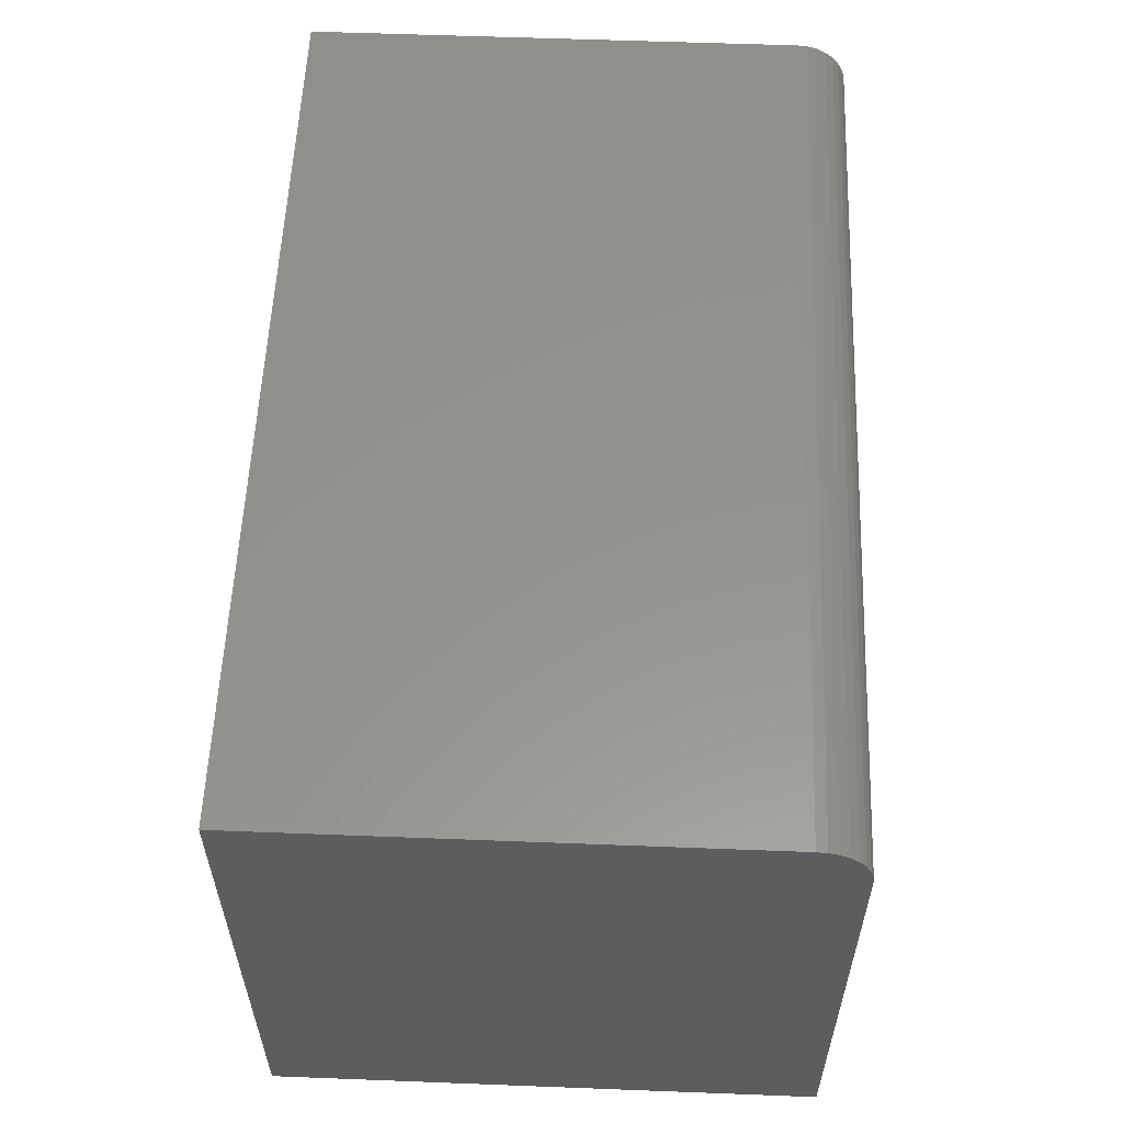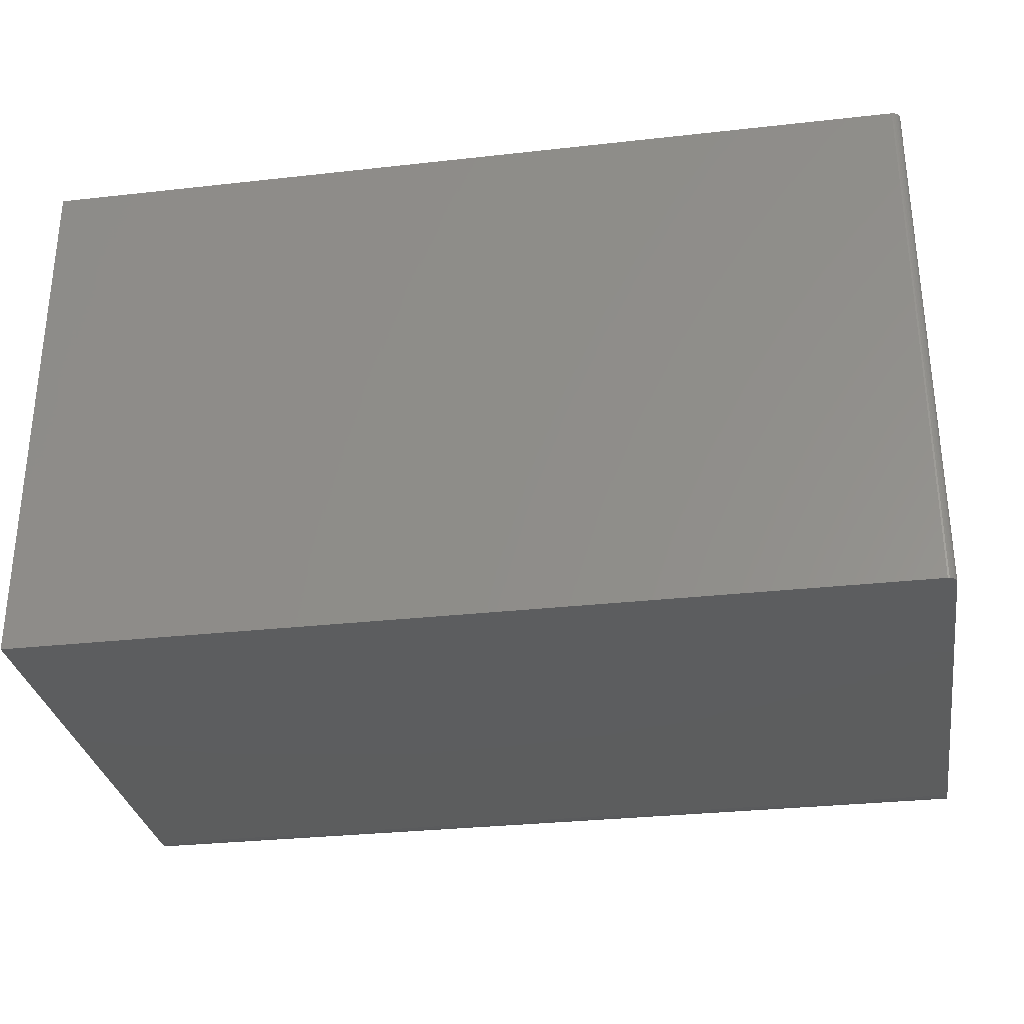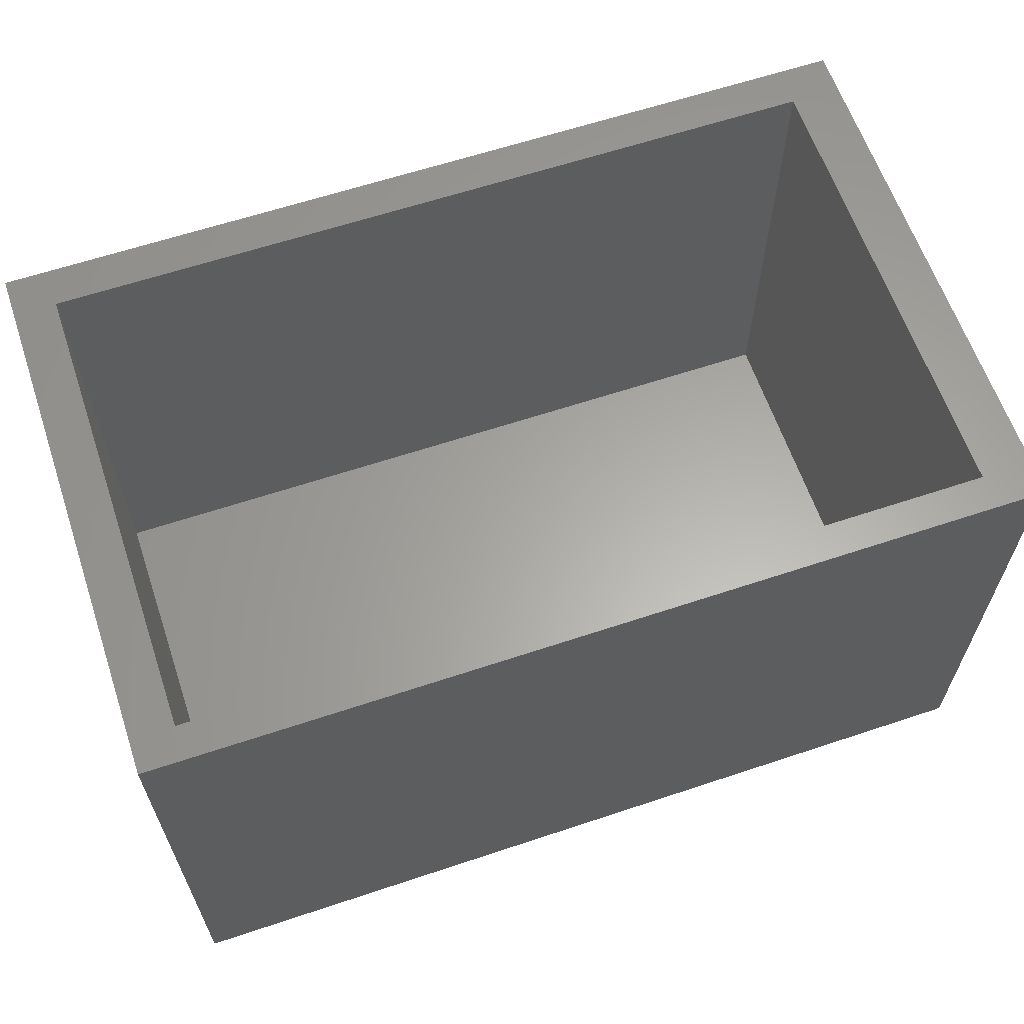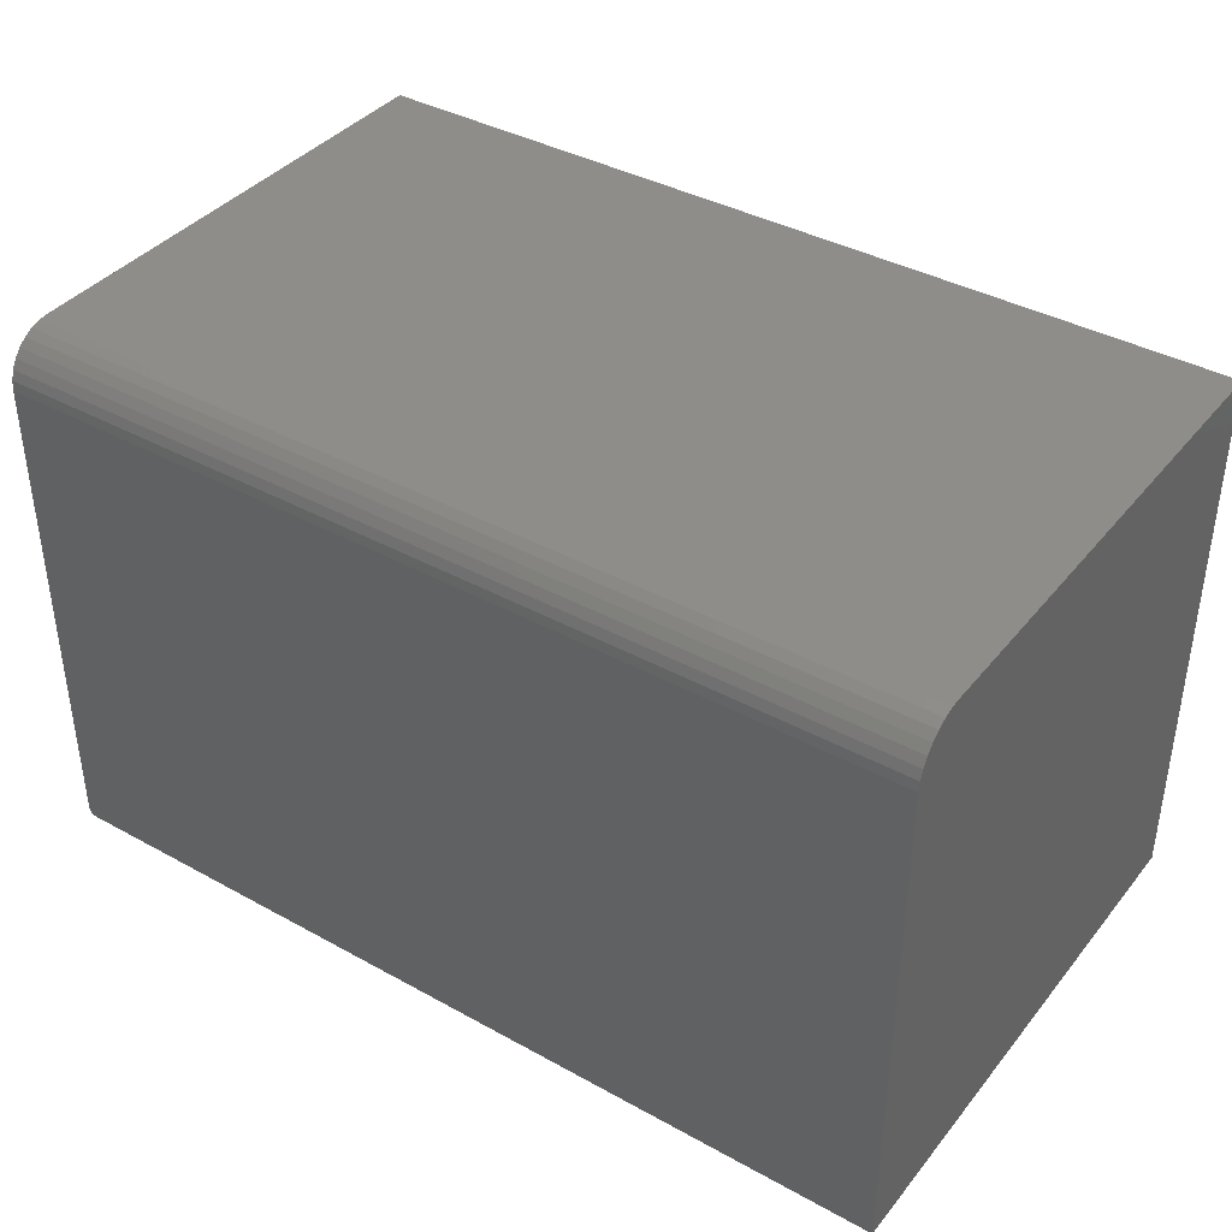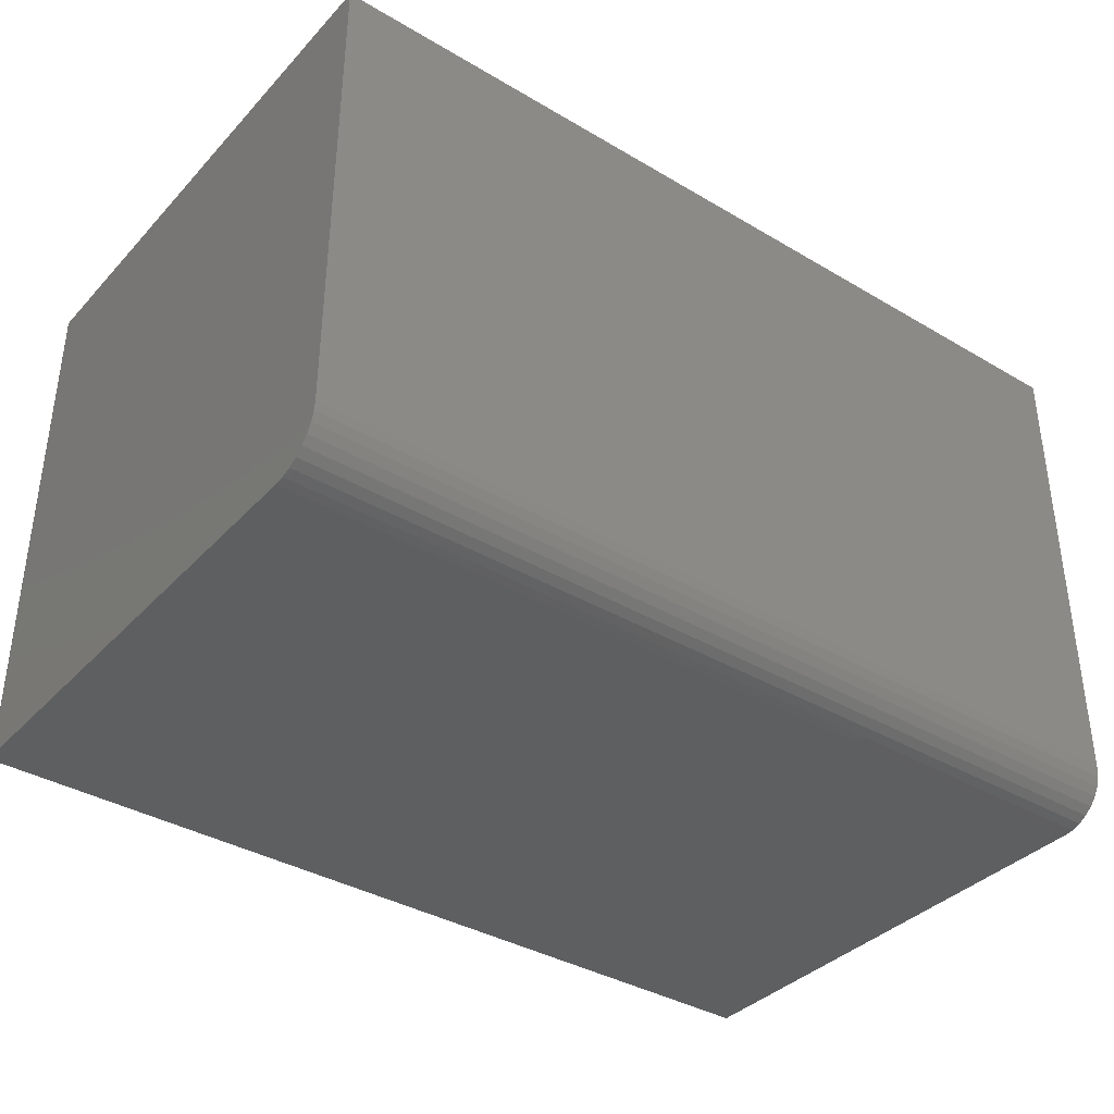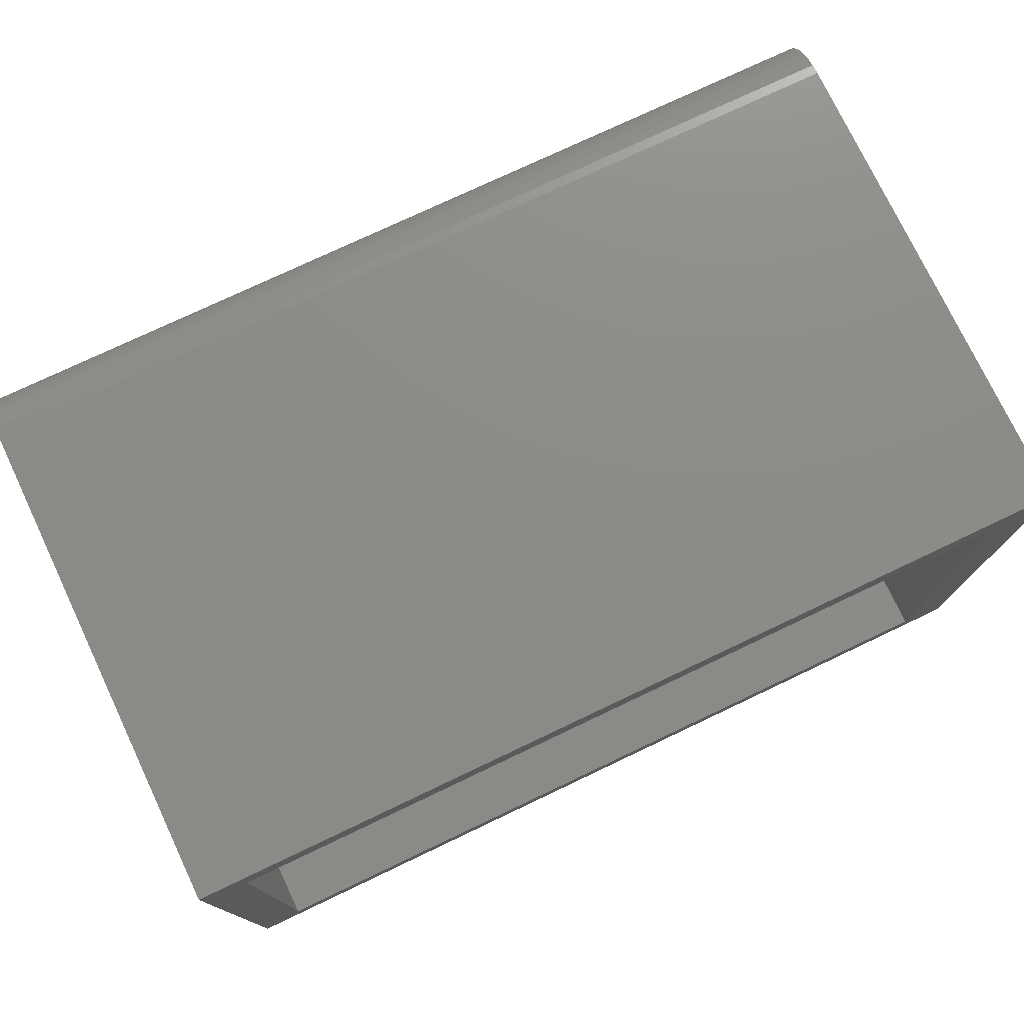
<metadata>
{"format":"stl","ext":"stl","renderer":"f3d","projection":"perspective","resolution":1024,"background":"white","views":[{"elev":56.9,"azim":92.3,"up":"+Y"},{"elev":-30.5,"azim":9.2,"up":"+Z"},{"elev":62.4,"azim":-18.7,"up":"+Z"},{"elev":39.1,"azim":-145.4,"up":"+Y"},{"elev":-37.2,"azim":142.8,"up":"+Z"},{"elev":76.0,"azim":-25.4,"up":"+Y"}]}
</metadata>
<code>
# stl→obj: 48 verts, 92 faces
v 0.05903 -0.01431 0.4922
v 0.05621 -0.01547 0.4922
v 0.05768 -0.01503 0.4922
v 0.05469 -0.01562 0.4922
v 0.01562 0.01562 0.4922
v -0.7109 0.01562 0.4922
v -0.75 -0.01562 0.4922
v 0.06021 -0.01334 0.4922
v 0.06118 -0.01215 0.4922
v 0.06191 -0.0108 0.4922
v 0.06235 -0.009337 0.4922
v 0.0625 -0.007812 0.4922
v 0.0625 0.489 0.4922
v 0.01562 0.4516 0.4922
v -0.7109 0.4516 0.4922
v -0.75 0.489 0.4922
v -0.7109 0.4516 0.03125
v -0.7109 0.01562 0.03125
v 0.01562 0.4516 0.03125
v 0.01562 0.01562 0.03125
v 0.05903 -0.01431 0
v 0.05768 -0.01503 0
v 0.05621 -0.01547 0
v 0.05469 -0.01562 0
v -0.75 -0.01562 0
v -0.75 0.4421 0
v 0.0625 0.4421 0
v 0.0625 -0.007812 0
v 0.06235 -0.009337 0
v 0.06191 -0.0108 0
v 0.06118 -0.01215 0
v 0.06021 -0.01334 0
v 0.0625 0.489 0.04688
v 0.0625 0.4854 0.02894
v 0.0625 0.4881 0.03773
v 0.0625 0.4513 0.0009007
v 0.0625 0.46 0.003568
v 0.0625 0.4681 0.0079
v 0.0625 0.4753 0.01373
v 0.0625 0.4811 0.02083
v -0.75 0.489 0.04688
v -0.75 0.4854 0.02894
v -0.75 0.4881 0.03773
v -0.75 0.4753 0.01373
v -0.75 0.4681 0.0079
v -0.75 0.46 0.003568
v -0.75 0.4513 0.0009007
v -0.75 0.4811 0.02083
f 1 2 3
f 1 4 2
f 5 6 7
f 5 7 4
f 5 4 1
f 5 1 8
f 5 8 9
f 5 9 10
f 5 10 11
f 5 11 12
f 5 12 13
f 5 13 14
f 14 13 15
f 15 13 16
f 15 16 6
f 6 16 7
f 15 6 17
f 17 6 18
f 19 14 17
f 17 14 15
f 5 14 20
f 20 14 19
f 18 6 20
f 20 6 5
f 18 20 17
f 17 20 19
f 21 22 23
f 21 23 24
f 21 24 25
f 26 27 28
f 26 28 29
f 26 29 30
f 26 30 31
f 26 31 32
f 26 32 21
f 26 21 25
f 33 34 35
f 13 12 28
f 13 28 27
f 13 27 36
f 13 36 37
f 13 37 38
f 13 38 39
f 13 39 40
f 13 40 34
f 13 34 33
f 7 25 4
f 4 25 24
f 28 12 29
f 29 12 11
f 29 11 30
f 30 11 10
f 30 10 31
f 31 10 9
f 31 9 32
f 32 9 8
f 32 8 21
f 21 8 1
f 21 1 22
f 22 1 3
f 22 3 23
f 23 3 2
f 23 2 24
f 24 2 4
f 41 42 16
f 41 43 42
f 44 45 46
f 7 16 47
f 7 47 26
f 7 26 25
f 47 16 42
f 47 42 48
f 47 48 44
f 47 44 46
f 13 33 16
f 16 33 41
f 27 26 36
f 36 26 47
f 36 47 37
f 37 47 46
f 37 46 38
f 38 46 45
f 38 45 39
f 39 45 44
f 39 44 40
f 40 44 48
f 40 48 34
f 34 48 42
f 34 42 35
f 35 42 43
f 35 43 33
f 33 43 41

</code>
